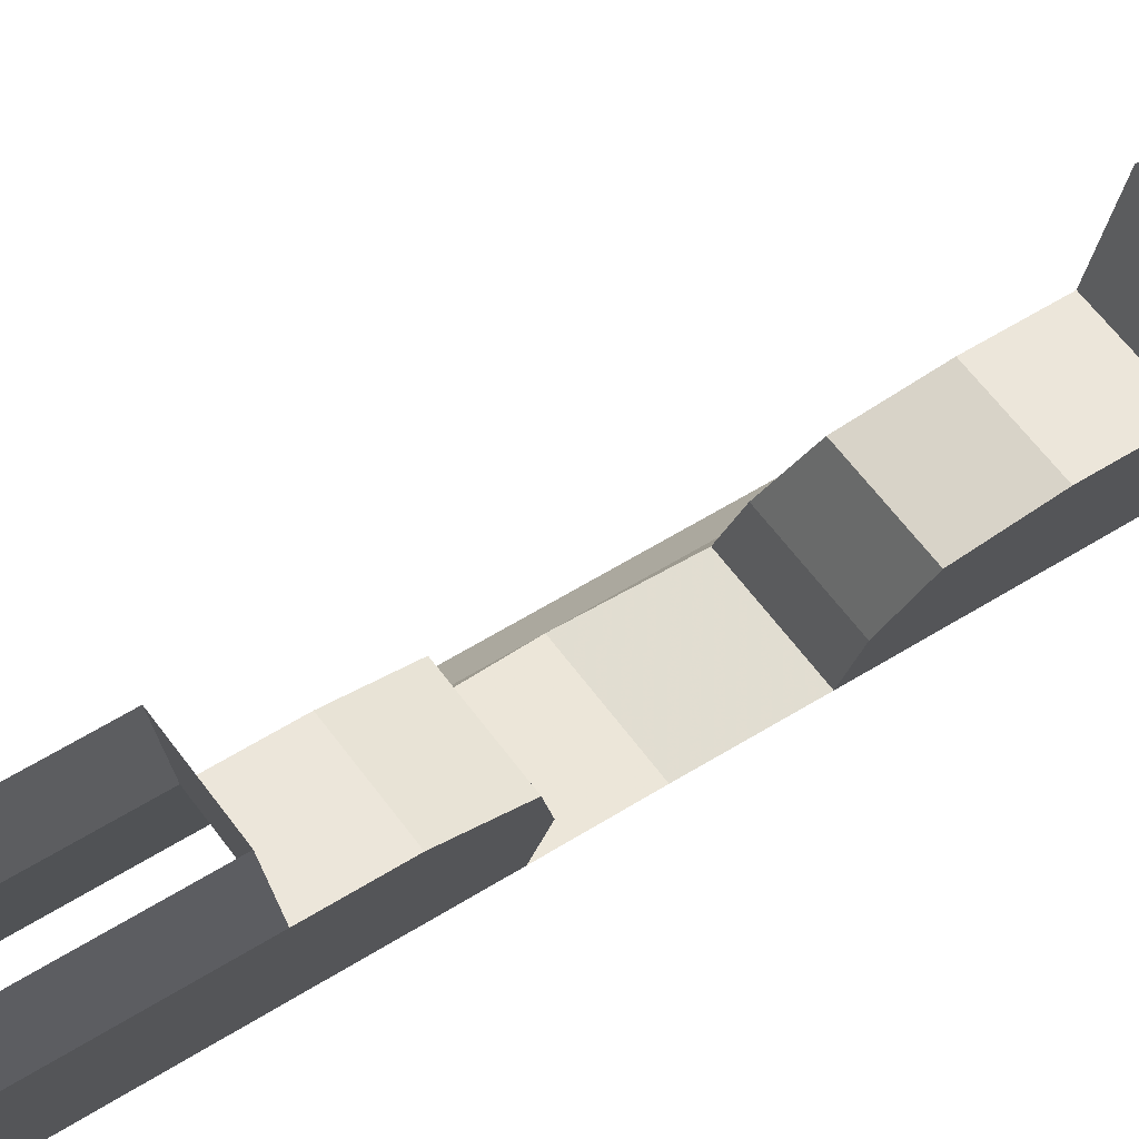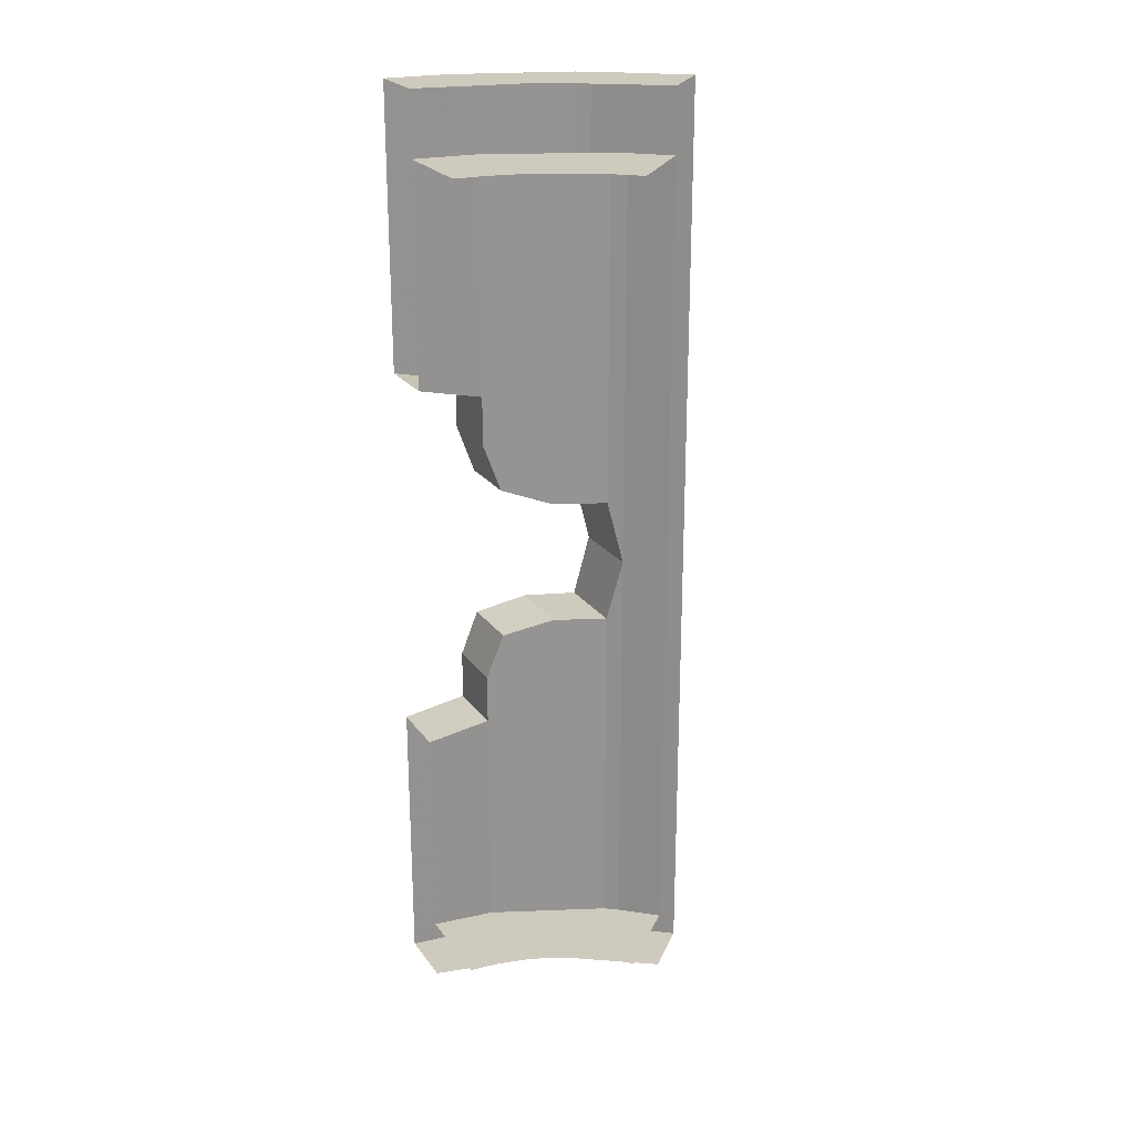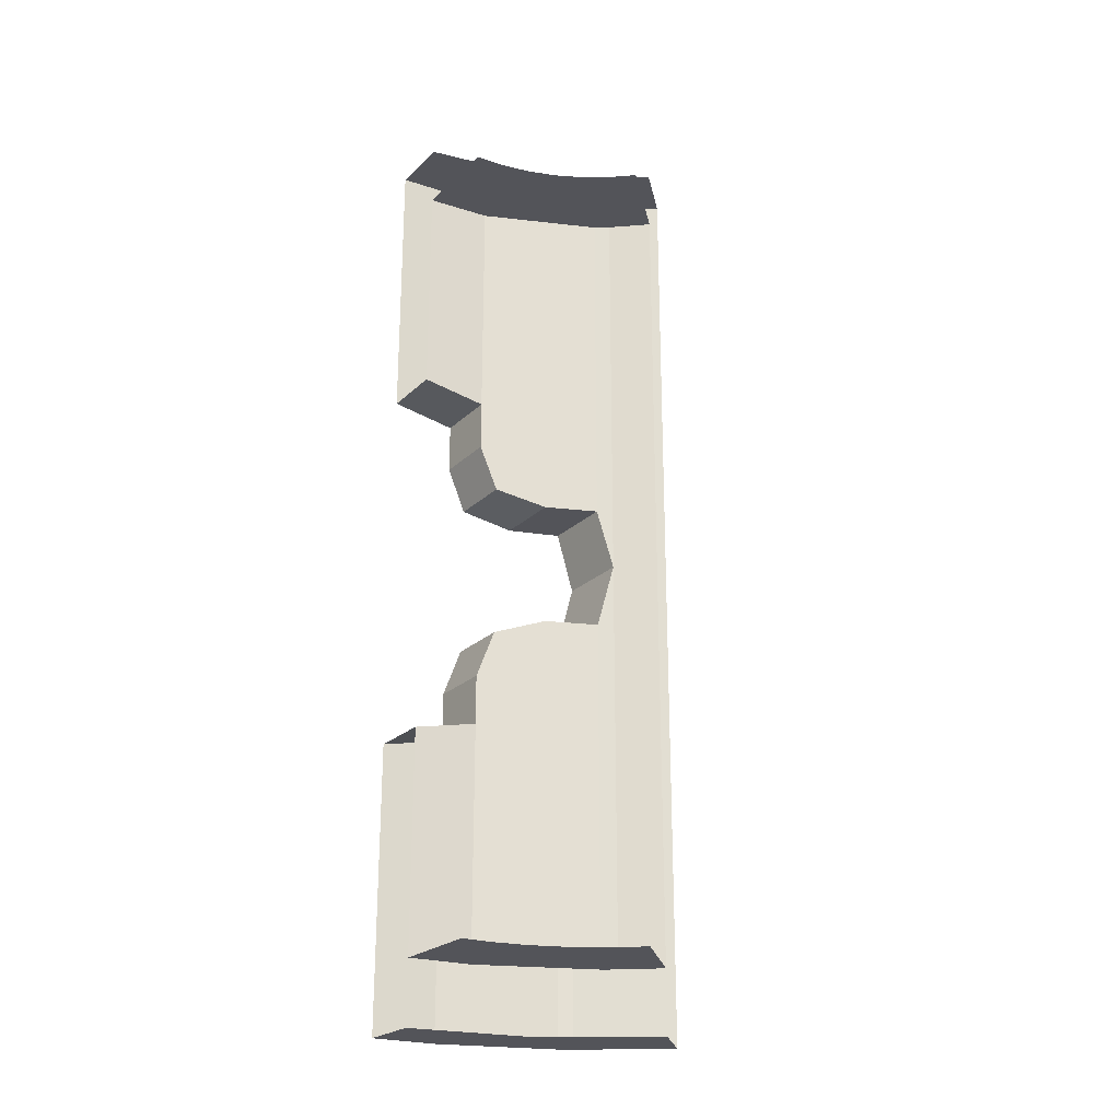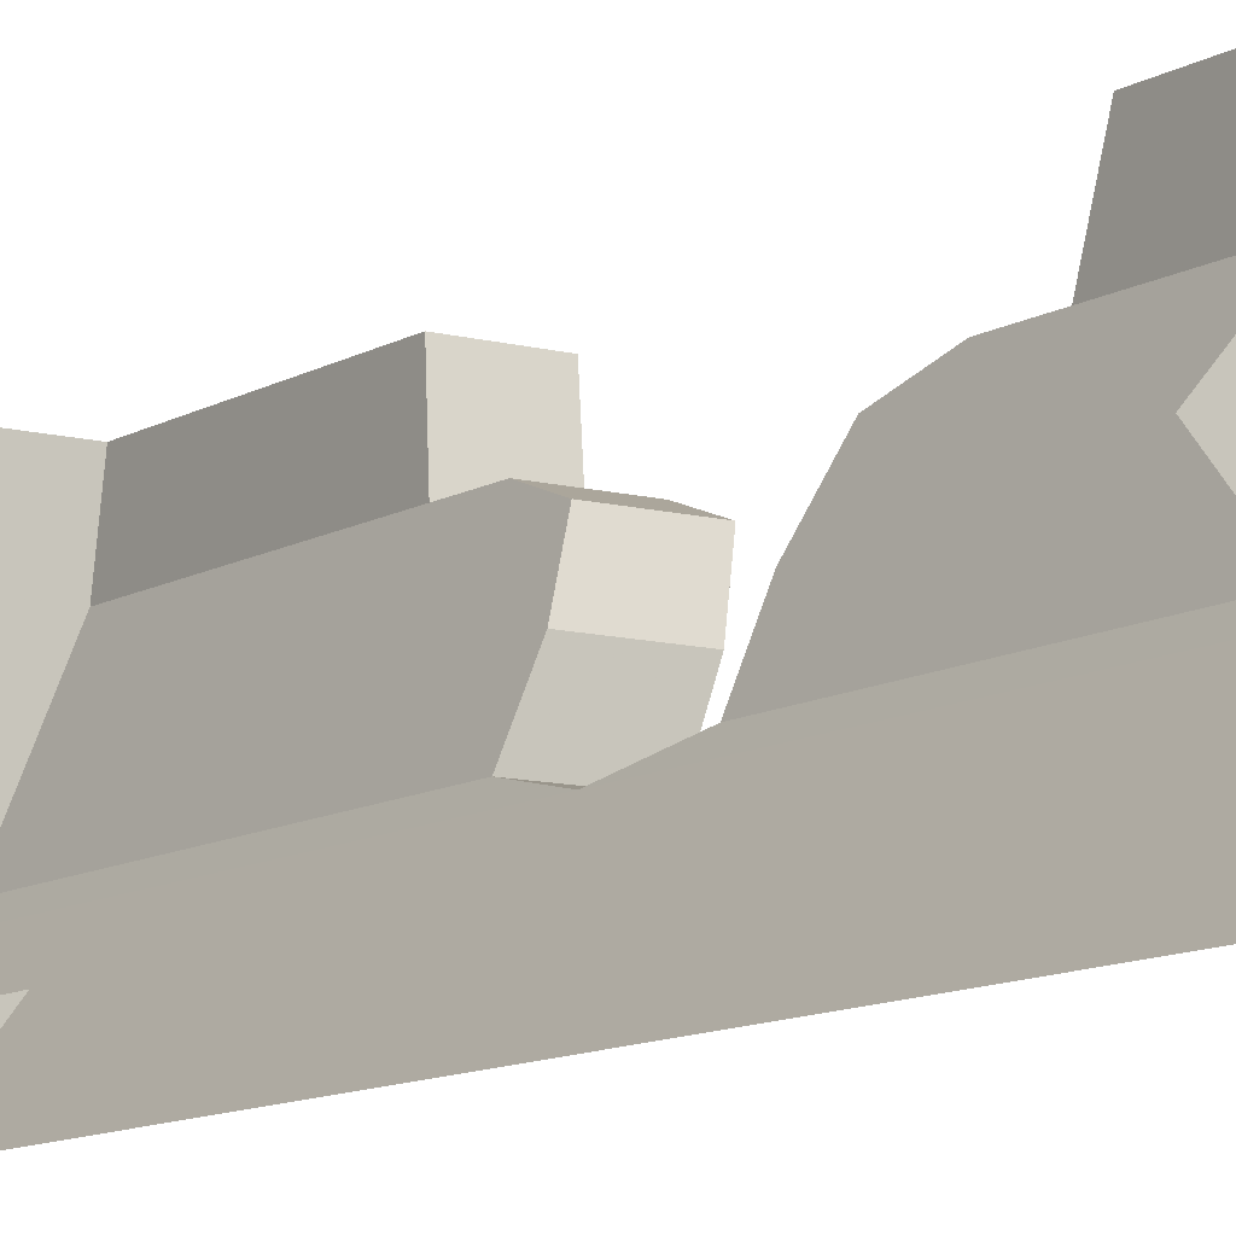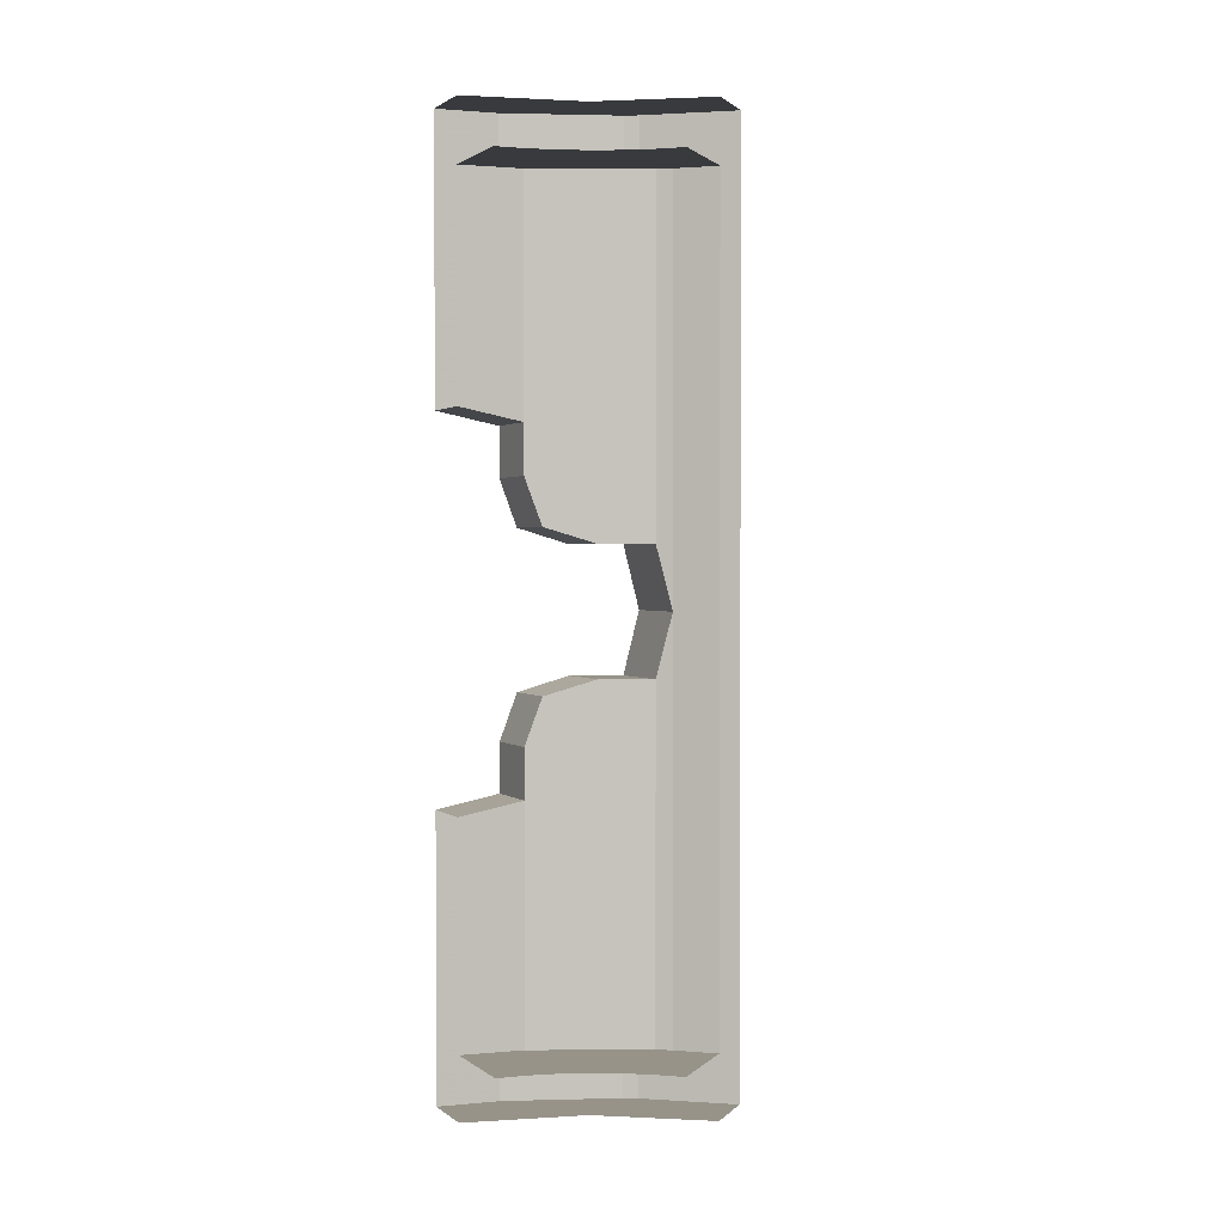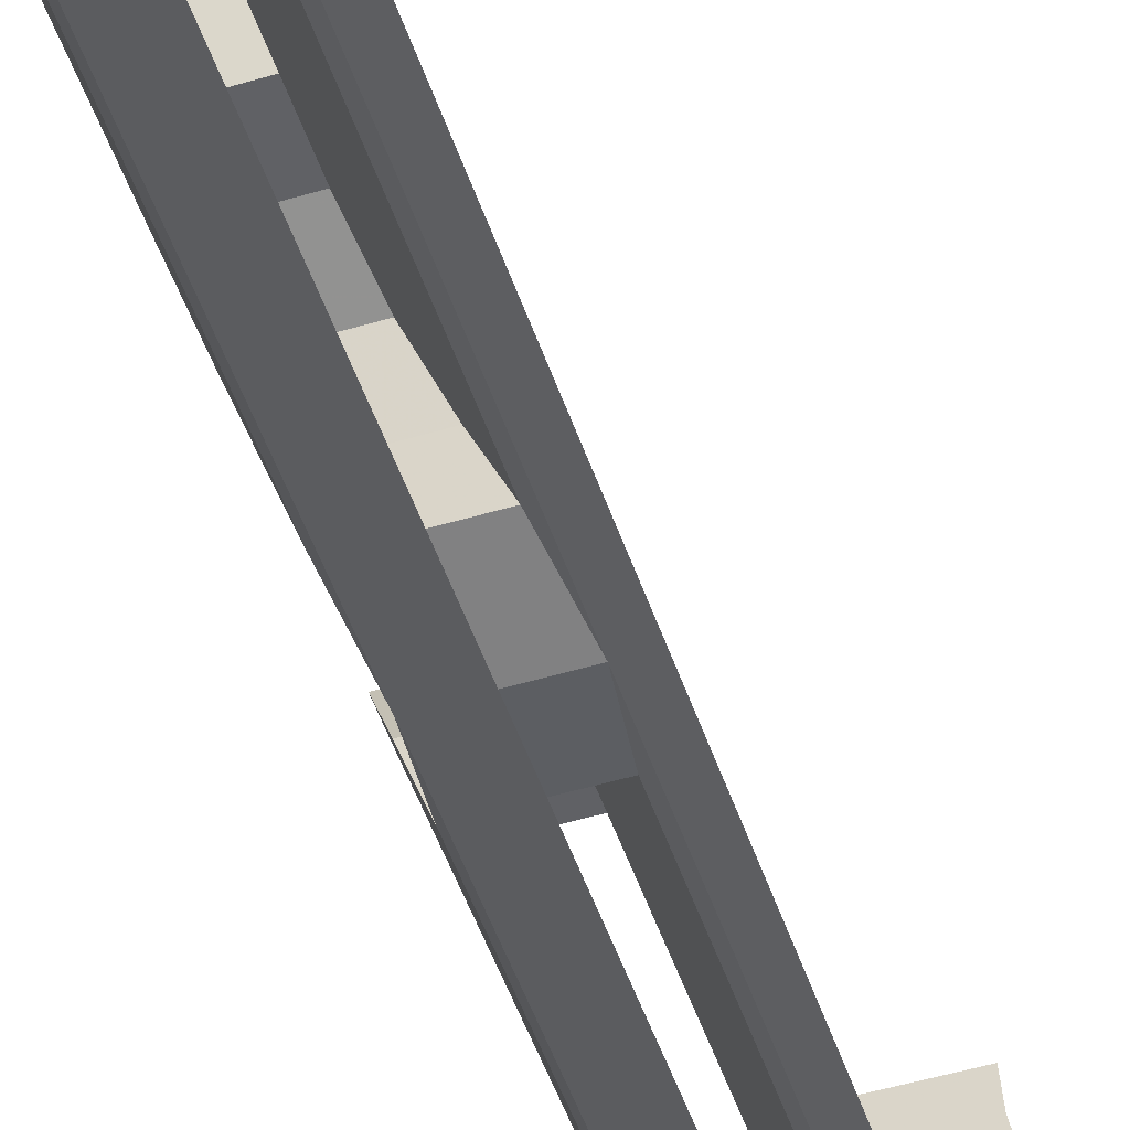
<metadata>
{"format":"obj","ext":"obj","renderer":"f3d","projection":"perspective","resolution":1024,"background":"white","views":[{"elev":54.5,"azim":55.9,"up":"+Y"},{"elev":23.2,"azim":-116.5,"up":"+Z"},{"elev":-23.8,"azim":-123.6,"up":"+Z"},{"elev":-10.4,"azim":-34.1,"up":"+Y"},{"elev":1.5,"azim":-114.0,"up":"+Z"},{"elev":-49.7,"azim":-161.7,"up":"+Y"}]}
</metadata>
<code>
v 0.35 0 0.65
v 0.35 -0.06961 0.65
v 0.347 -0.04568 0.65
v 0.347 -0.04568 0.65
v 0.35 -0.06961 0.65
v 0.3381 -0.09058 0.65
v 0.3234 -0.1339 0.65
v 0.3381 -0.09058 0.65
v 0.35 -0.06961 0.65
v 0.3234 -0.1339 0.65
v 0.2967 -0.1983 0.65
v 0.3031 -0.175 0.65
v 0.3031 -0.175 0.65
v 0.2967 -0.1983 0.65
v 0.2777 -0.2131 0.65
v 0.2475 -0.2475 0.65
v 0.2777 -0.2131 0.65
v 0.2967 -0.1983 0.65
v 0.35 0 -0.65
v 0.35 -0.06961 -0.65
v 0.347 -0.04568 -0.65
v 0.347 -0.04568 -0.65
v 0.35 -0.06961 -0.65
v 0.3381 -0.09058 -0.65
v 0.3234 -0.1339 -0.65
v 0.3381 -0.09058 -0.65
v 0.35 -0.06961 -0.65
v 0.3234 -0.1339 -0.65
v 0.2967 -0.1983 -0.65
v 0.3031 -0.175 -0.65
v 0.3031 -0.175 -0.65
v 0.2967 -0.1983 -0.65
v 0.2777 -0.2131 -0.65
v 0.2475 -0.2475 -0.65
v 0.2777 -0.2131 -0.65
v 0.2967 -0.1983 -0.65
v 0.6 0 -0.3
v 0.5 0 -0.3
v 0.49 -0.1 -0.279
v 0.5915 -0.1 -0.279
v 0.583 -0.125 -0.125
v 0.5915 -0.1 -0.2
v 0.49 -0.1 -0.2
v 0.4795 -0.125 -0.125
v 0.49 -0.1 -0.279
v 0.49 -0.1 -0.2
v 0.5915 -0.1 -0.2
v 0.5915 -0.1 -0.279
v 0.4795 -0.125 -0.125
v 0.4481 -0.2 -0.1
v 0.5577 -0.2 -0.1
v 0.583 -0.125 -0.125
v 0.4481 -0.2 -0.1
v 0.415 -0.279 -0.1
v 0.531 -0.279 -0.1
v 0.5577 -0.2 -0.1
v 0.531 -0.279 -0.1
v 0.415 -0.279 -0.1
v 0.4 -0.3 0
v 0.5195 -0.3 0
v 0.5195 -0.3 0
v 0.4 -0.3 0
v 0.415 -0.279 0.1
v 0.531 -0.279 0.1
v 0.4481 -0.2 0.1
v 0.4795 -0.125 0.125
v 0.583 -0.125 0.125
v 0.5577 -0.2 0.1
v 0.5577 -0.2 0.1
v 0.531 -0.279 0.1
v 0.415 -0.279 0.1
v 0.4481 -0.2 0.1
v 0.5915 -0.1 0.279
v 0.5915 -0.1 0.2
v 0.49 -0.1 0.2
v 0.49 -0.1 0.279
v 0.4795 -0.125 0.125
v 0.49 -0.1 0.2
v 0.5915 -0.1 0.2
v 0.583 -0.125 0.125
v 0.5915 -0.1 0.279
v 0.49 -0.1 0.279
v 0.5 0 0.3
v 0.6 0 0.3
v 0.2475 -0.2475 -0.65
v 0.3535 -0.3535 -0.65
v 0.4 -0.3 -0.65
v 0.2967 -0.1983 -0.65
v 0.415 -0.279 -0.65
v 0.3234 -0.1339 -0.65
v 0.2967 -0.1983 -0.65
v 0.4 -0.3 -0.65
v 0.35 -0.06961 -0.65
v 0.3234 -0.1339 -0.65
v 0.415 -0.279 -0.65
v 0.49 -0.1 -0.65
v 0.35 0 -0.65
v 0.35 -0.06961 -0.65
v 0.49 -0.1 -0.65
v 0.5 0 -0.65
v 0.4 -0.3 0.65
v 0.4 -0.3 0
v 0.3535 -0.3535 0
v 0.3535 -0.3535 0.65
v 0.4 -0.3 0
v 0.4 -0.3 -0.65
v 0.3535 -0.3535 -0.65
v 0.3535 -0.3535 0
v 0.4 -0.3 0
v 0.4 -0.3 0.65
v 0.415 -0.279 0.65
v 0.415 -0.279 0.1
v 0.4481 -0.2 0.1
v 0.415 -0.279 0.1
v 0.415 -0.279 0.65
v 0.49 -0.1 0.65
v 0.4795 -0.125 0.125
v 0.4481 -0.2 0.1
v 0.49 -0.1 0.279
v 0.49 -0.1 0.2
v 0.4481 -0.2 0.1
v 0.49 -0.1 0.65
v 0.49 -0.1 0.279
v 0.49 -0.1 0.279
v 0.49 -0.1 0.65
v 0.5 0 0.65
v 0.5 0 0.3
v 0.4 -0.3 0
v 0.415 -0.279 -0.1
v 0.415 -0.279 -0.65
v 0.4 -0.3 -0.65
v 0.415 -0.279 -0.1
v 0.4481 -0.2 -0.1
v 0.49 -0.1 -0.65
v 0.415 -0.279 -0.65
v 0.49 -0.1 -0.2
v 0.49 -0.1 -0.279
v 0.4481 -0.2 -0.1
v 0.4795 -0.125 -0.125
v 0.49 -0.1 -0.279
v 0.49 -0.1 -0.65
v 0.4481 -0.2 -0.1
v 0.49 -0.1 -0.279
v 0.5 0 -0.3
v 0.5 0 -0.65
v 0.49 -0.1 -0.65
v 0.4245 -0.4245 0.75
v 0.5195 -0.3 0.75
v 0.462 -0.1915 0.75
v 0.3535 -0.3535 0.75
v 0.5195 -0.3 0.75
v 0.531 -0.279 0.75
v 0.462 -0.1915 0.75
v 0.531 -0.279 0.75
v 0.5915 -0.1 0.75
v 0.462 -0.1915 0.75
v 0.5915 -0.1 0.75
v 0.6 0 0.75
v 0.5 0 0.75
v 0.462 -0.1915 0.75
v 0.4245 -0.4245 -0.75
v 0.3535 -0.3535 -0.75
v 0.462 -0.1915 -0.75
v 0.5195 -0.3 -0.75
v 0.5195 -0.3 -0.75
v 0.462 -0.1915 -0.75
v 0.531 -0.279 -0.75
v 0.531 -0.279 -0.75
v 0.462 -0.1915 -0.75
v 0.5915 -0.1 -0.75
v 0.5915 -0.1 -0.75
v 0.462 -0.1915 -0.75
v 0.5 0 -0.75
v 0.6 0 -0.75
v 0.4245 -0.4245 0.75
v 0.4245 -0.4245 0
v 0.5195 -0.3 0
v 0.5195 -0.3 0.75
v 0.4245 -0.4245 0
v 0.4245 -0.4245 -0.75
v 0.5195 -0.3 -0.75
v 0.5195 -0.3 0
v 0.5195 -0.3 0
v 0.531 -0.279 0.1
v 0.531 -0.279 0.75
v 0.5195 -0.3 0.75
v 0.531 -0.279 0.1
v 0.5577 -0.2 0.1
v 0.5915 -0.1 0.75
v 0.531 -0.279 0.75
v 0.5915 -0.1 0.279
v 0.5915 -0.1 0.75
v 0.5577 -0.2 0.1
v 0.5577 -0.2 0.1
v 0.583 -0.125 0.125
v 0.5915 -0.1 0.2
v 0.5915 -0.1 0.279
v 0.5915 -0.1 0.279
v 0.6 0 0.3
v 0.6 0 0.75
v 0.5915 -0.1 0.75
v 0.5195 -0.3 0
v 0.5195 -0.3 -0.75
v 0.531 -0.279 -0.75
v 0.531 -0.279 -0.1
v 0.531 -0.279 -0.75
v 0.5915 -0.1 -0.75
v 0.5577 -0.2 -0.1
v 0.531 -0.279 -0.1
v 0.5915 -0.1 -0.279
v 0.5915 -0.1 -0.2
v 0.583 -0.125 -0.125
v 0.5577 -0.2 -0.1
v 0.5577 -0.2 -0.1
v 0.5915 -0.1 -0.75
v 0.5915 -0.1 -0.279
v 0.5915 -0.1 -0.279
v 0.5915 -0.1 -0.75
v 0.6 0 -0.75
v 0.6 0 -0.3
v 0.2475 -0.2475 0.65
v 0.2967 -0.1983 0.65
v 0.4 -0.3 0.65
v 0.3535 -0.3535 0.65
v 0.415 -0.279 0.65
v 0.4 -0.3 0.65
v 0.2967 -0.1983 0.65
v 0.3234 -0.1339 0.65
v 0.49 -0.1 0.65
v 0.35 -0.06961 0.65
v 0.35 0 0.65
v 0.5 0 0.65
v 0.415 -0.279 0.65
v 0.3234 -0.1339 0.65
v 0.35 -0.06961 0.65
v 0.49 -0.1 0.65
g mesh7320563
f 1 2 3
f 4 5 6
f 7 8 9
f 10 11 12
f 13 14 15
f 16 17 18
g mesh7320565
f 19 21 20
f 22 24 23
f 25 27 26
f 28 30 29
f 31 33 32
f 34 36 35
f 37 38 39
f 39 40 37
f 41 42 43
f 43 44 41
f 45 46 47
f 47 48 45
f 49 50 51
f 51 52 49
f 53 54 55
f 55 56 53
f 57 58 59
f 59 60 57
f 61 62 63
f 63 64 61
f 65 66 67
f 67 68 65
f 69 70 71
f 71 72 69
f 73 74 75
f 75 76 73
f 77 78 79
f 79 80 77
f 81 82 83
f 83 84 81
f 85 86 87
f 87 88 85
f 89 90 91
f 91 92 89
f 93 94 95
f 95 96 93
f 97 98 99
f 99 100 97
f 101 102 103
f 103 104 101
f 105 106 107
f 107 108 105
f 109 110 111
f 111 112 109
f 113 114 115
f 115 116 113
f 117 118 119
f 119 120 117
f 121 122 123
f 124 125 126
f 126 127 124
f 128 129 130
f 130 131 128
f 132 133 134
f 134 135 132
f 136 137 138
f 138 139 136
f 140 141 142
f 143 144 145
f 145 146 143
f 147 148 149
f 149 150 147
f 151 152 153
f 154 155 156
f 157 158 159
f 159 160 157
f 161 162 163
f 163 164 161
f 165 166 167
f 168 169 170
f 171 172 173
f 173 174 171
f 175 176 177
f 177 178 175
f 179 180 181
f 181 182 179
f 183 184 185
f 185 186 183
f 187 188 189
f 189 190 187
f 191 192 193
f 194 195 196
f 196 197 194
f 198 199 200
f 200 201 198
f 202 203 204
f 204 205 202
f 206 207 208
f 208 209 206
f 210 211 212
f 212 213 210
f 214 215 216
f 217 218 219
f 219 220 217
f 221 222 223
f 223 224 221
f 225 226 227
f 227 228 225
f 229 230 231
f 231 232 229
f 233 234 235
f 235 236 233

</code>
